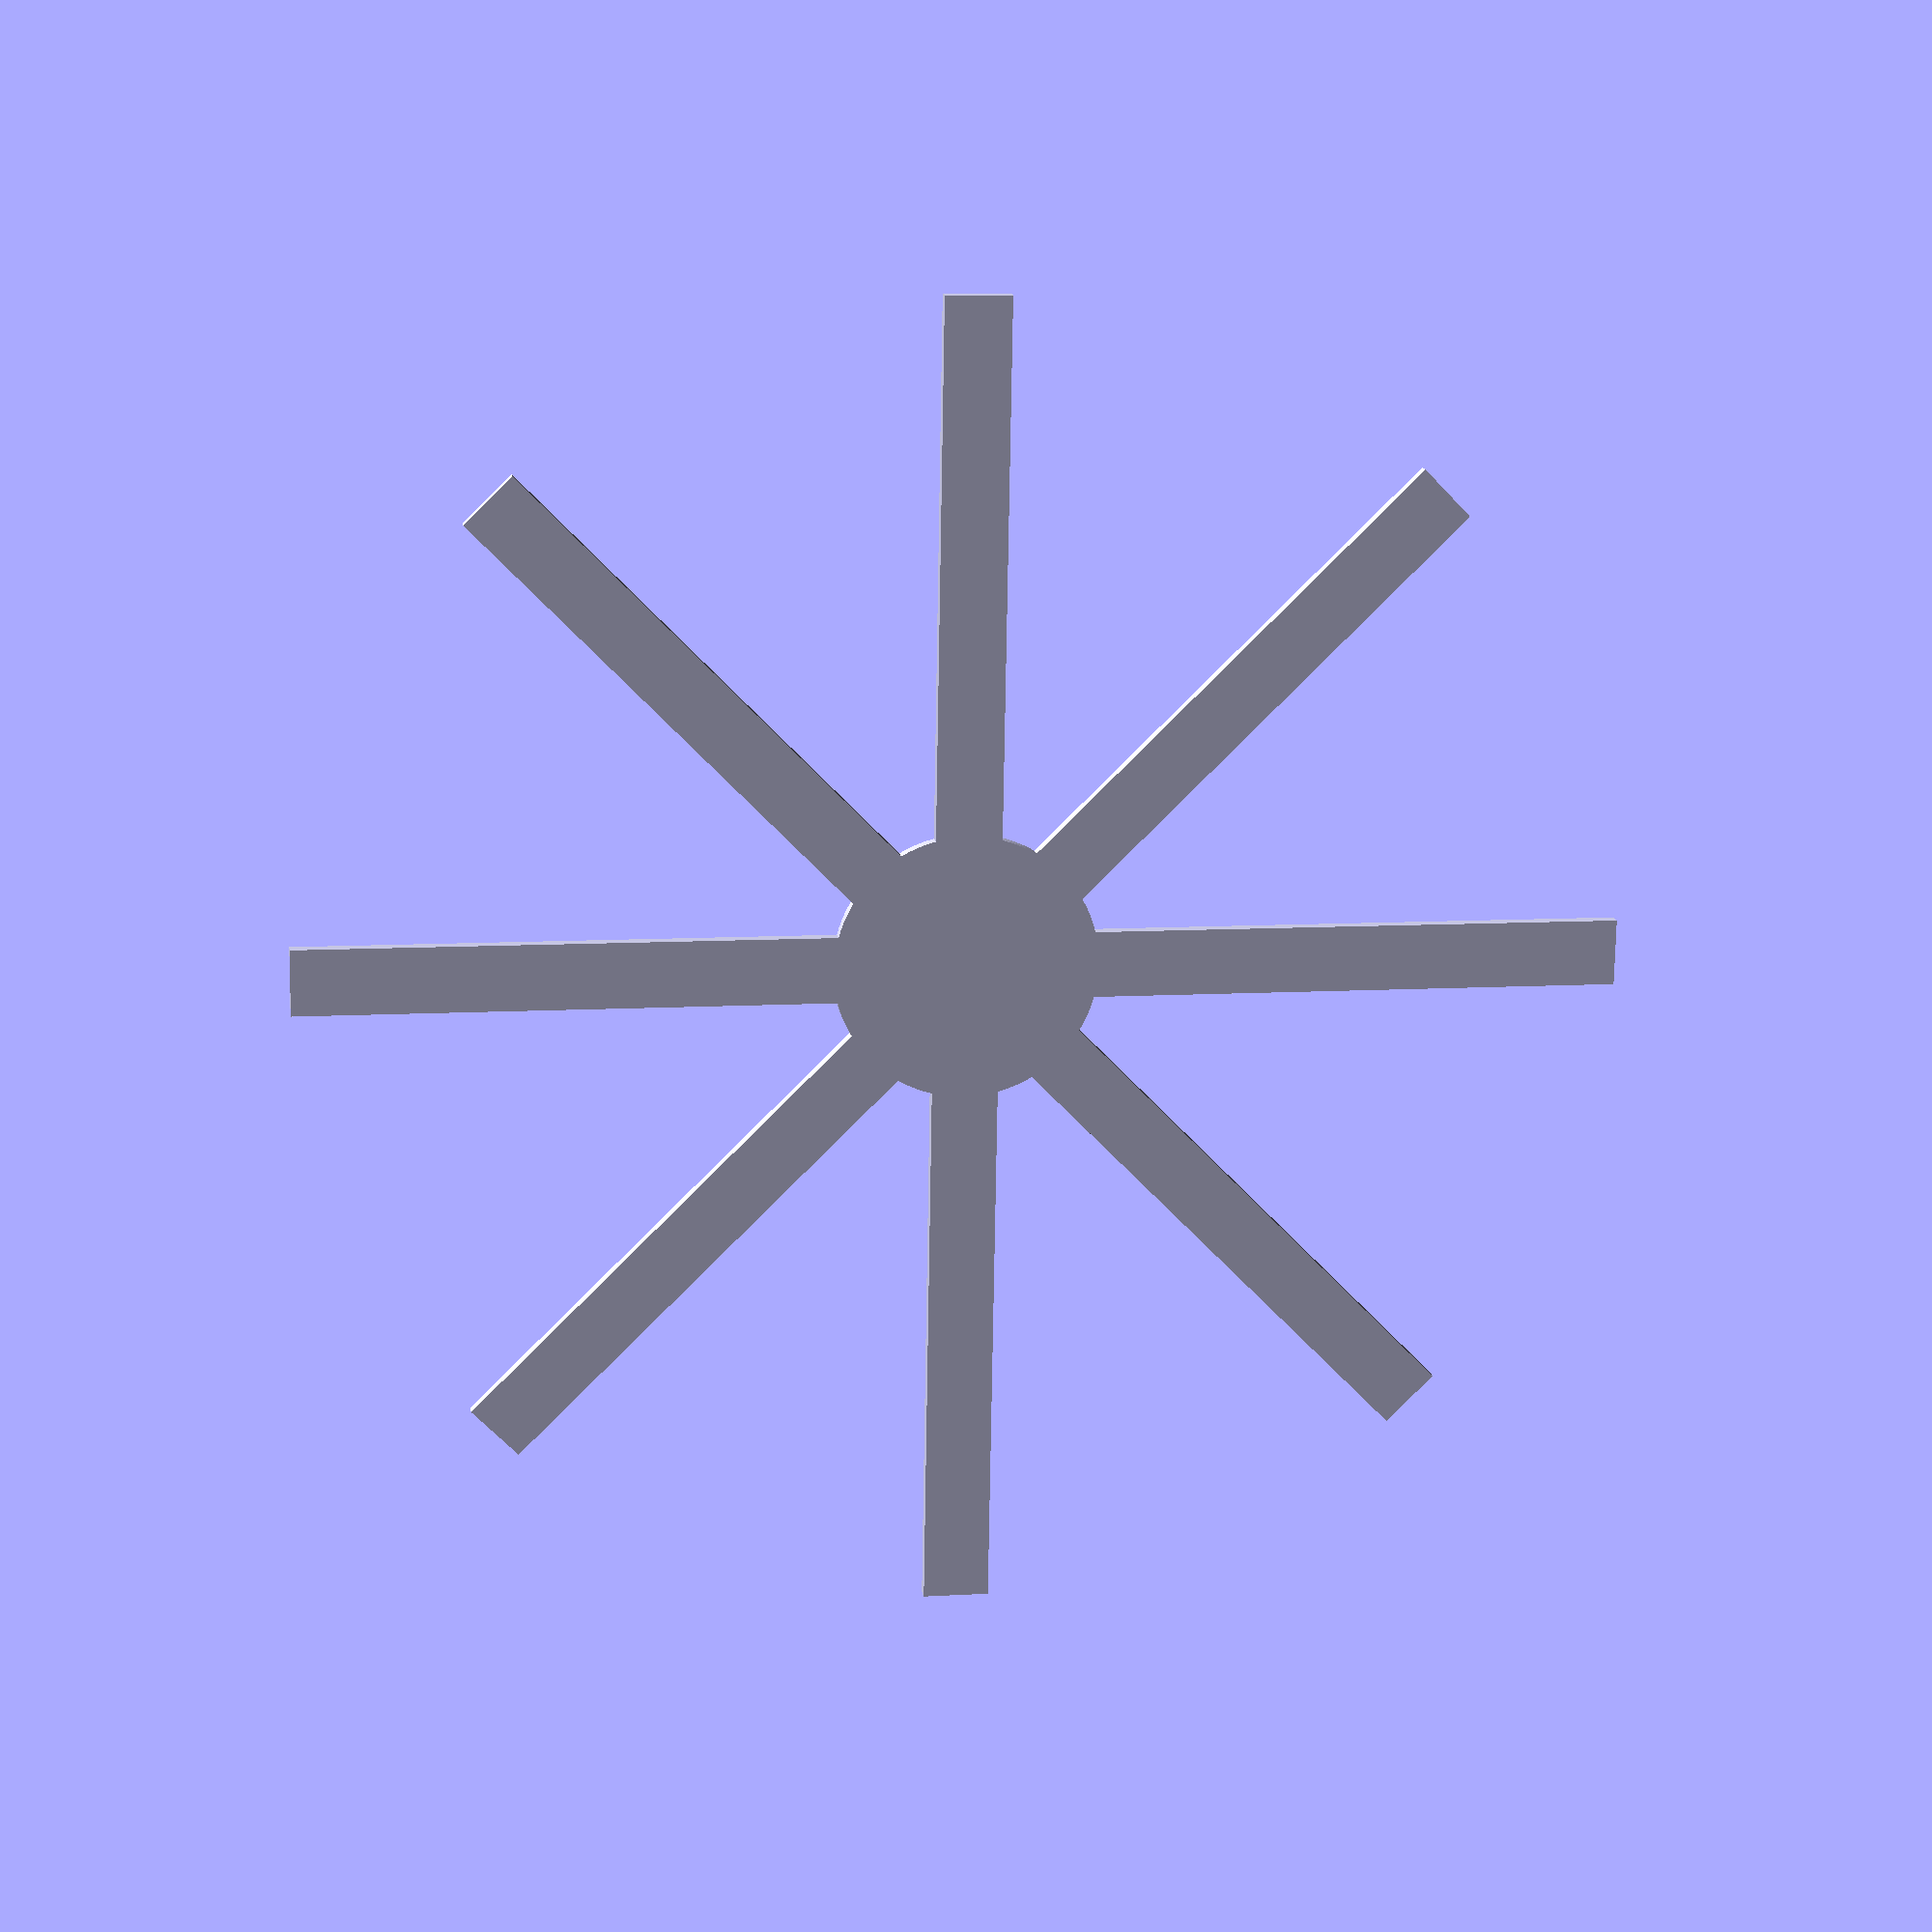
<openscad>
$fn = 150;

union() {
	cylinder(center = true, d = 20.0, h = 1.0);
	cube(center = true, size = [100.0, 5.0, 1.0]);
	rotate(a = [0, 0, 45]) {
		cube(center = true, size = [100.0, 5.0, 1.0]);
	}
	rotate(a = [0, 0, 90]) {
		cube(center = true, size = [100.0, 5.0, 1.0]);
	}
	rotate(a = [0, 0, 135]) {
		cube(center = true, size = [100.0, 5.0, 1.0]);
	}
}

</openscad>
<views>
elev=345.3 azim=224.0 roll=170.9 proj=p view=solid
</views>
